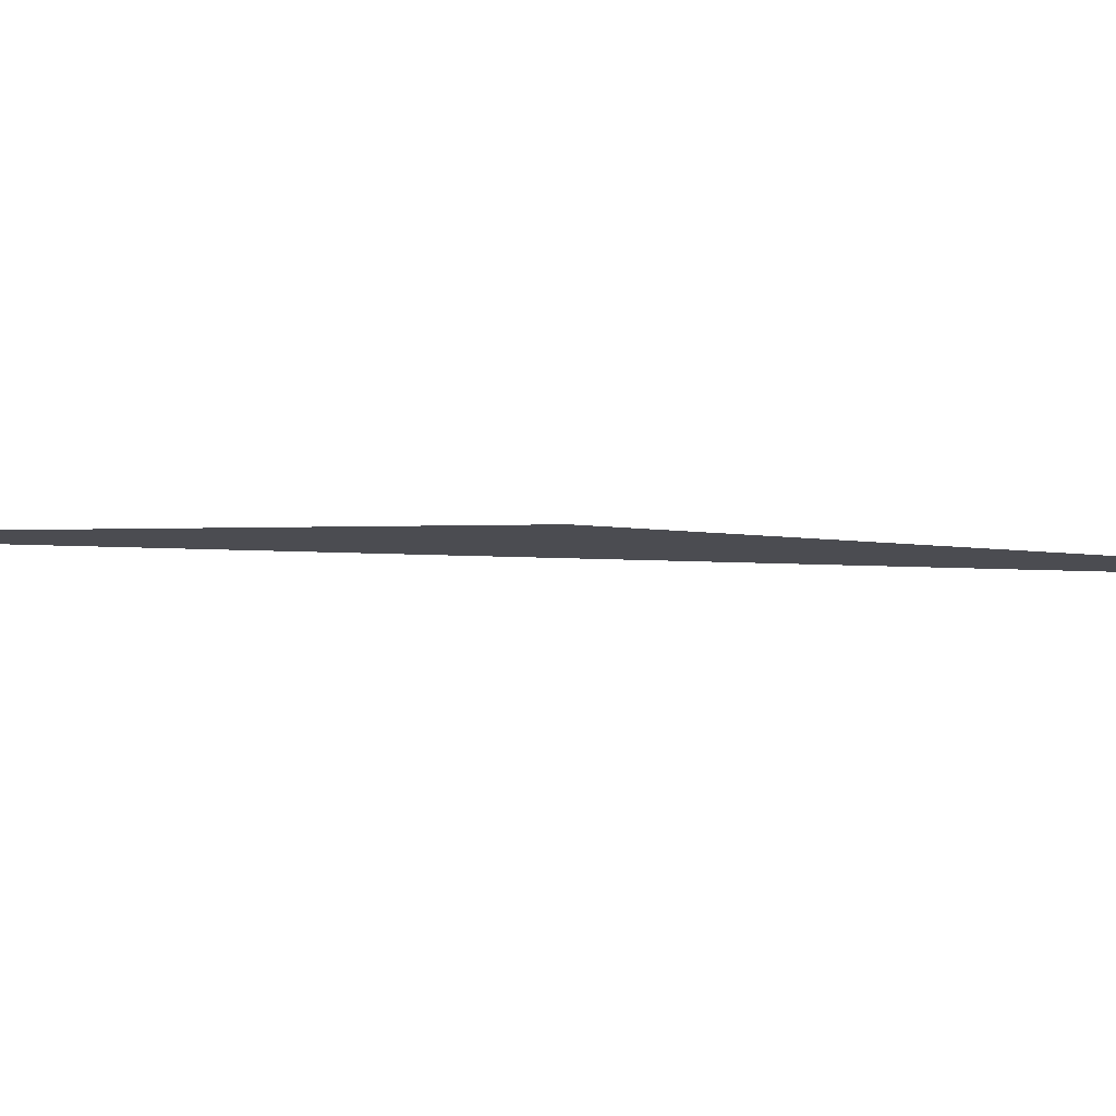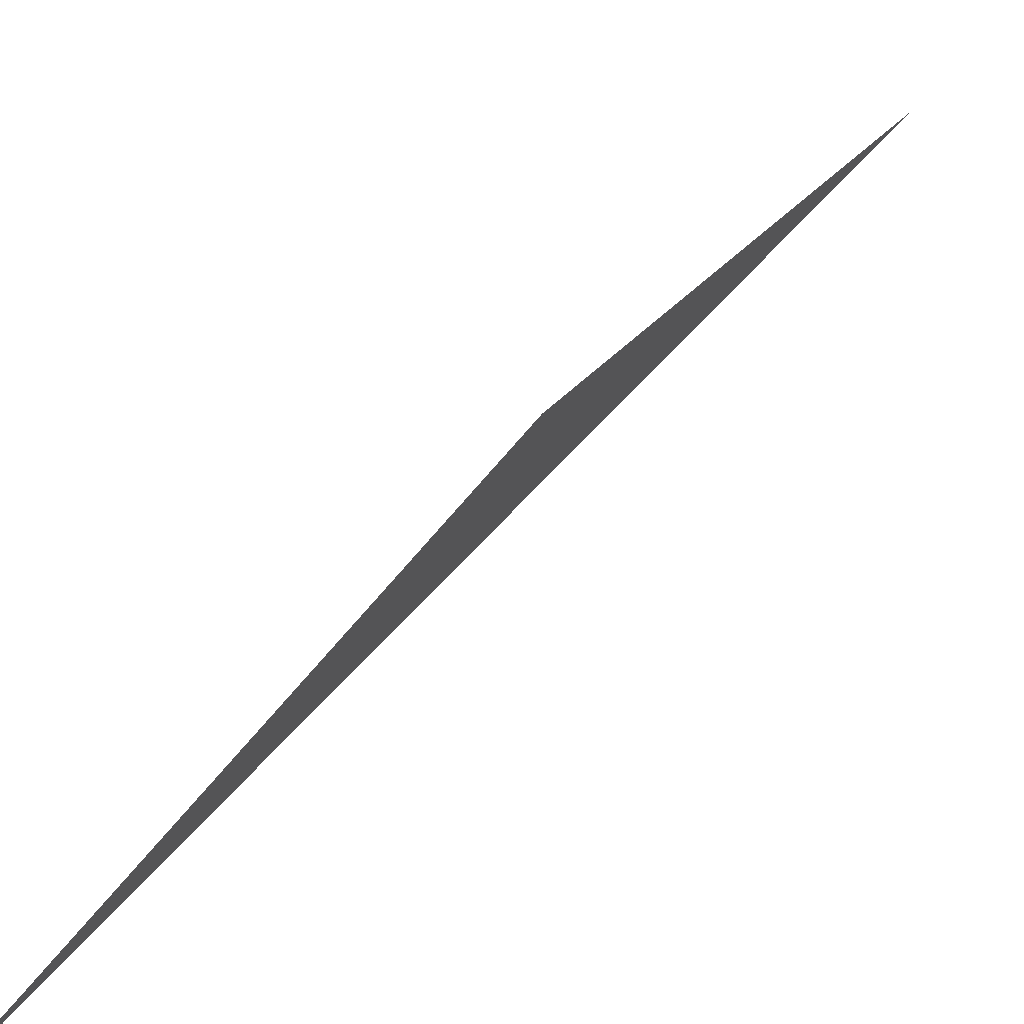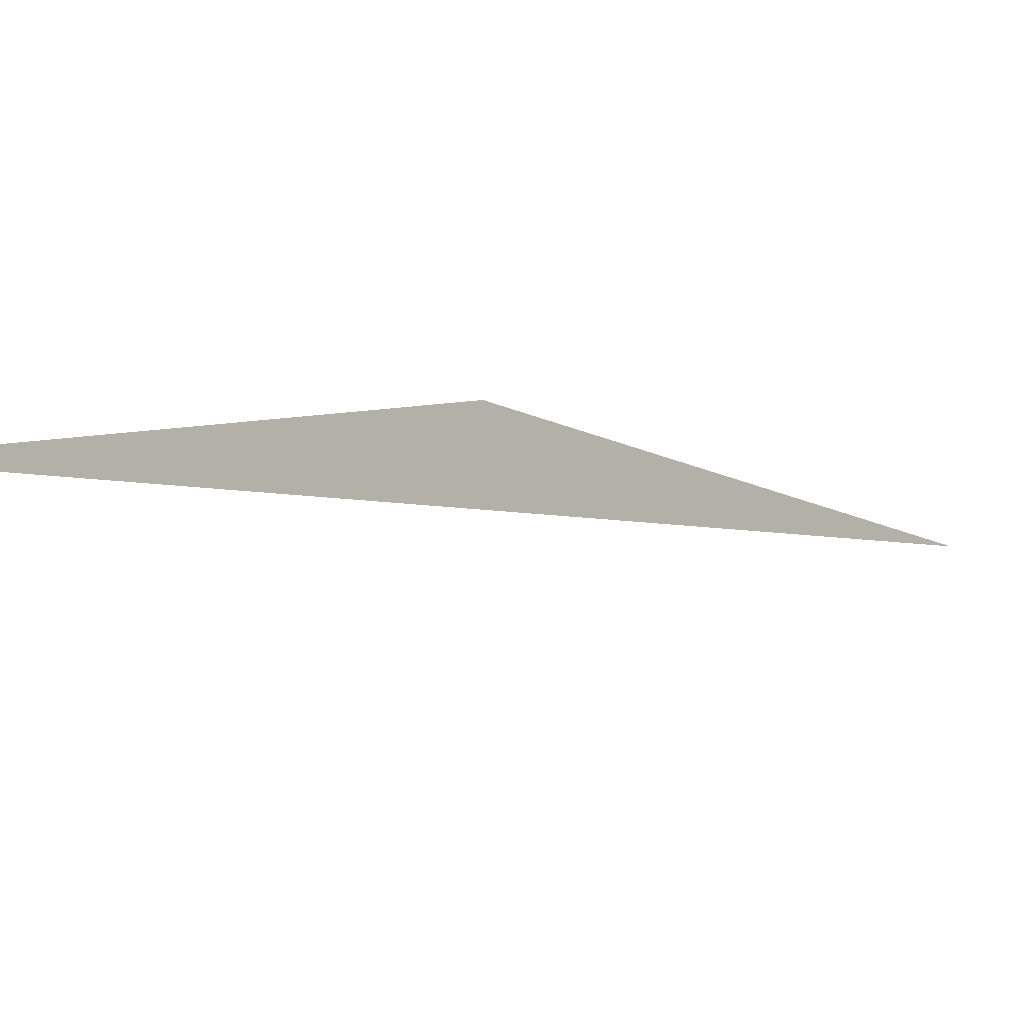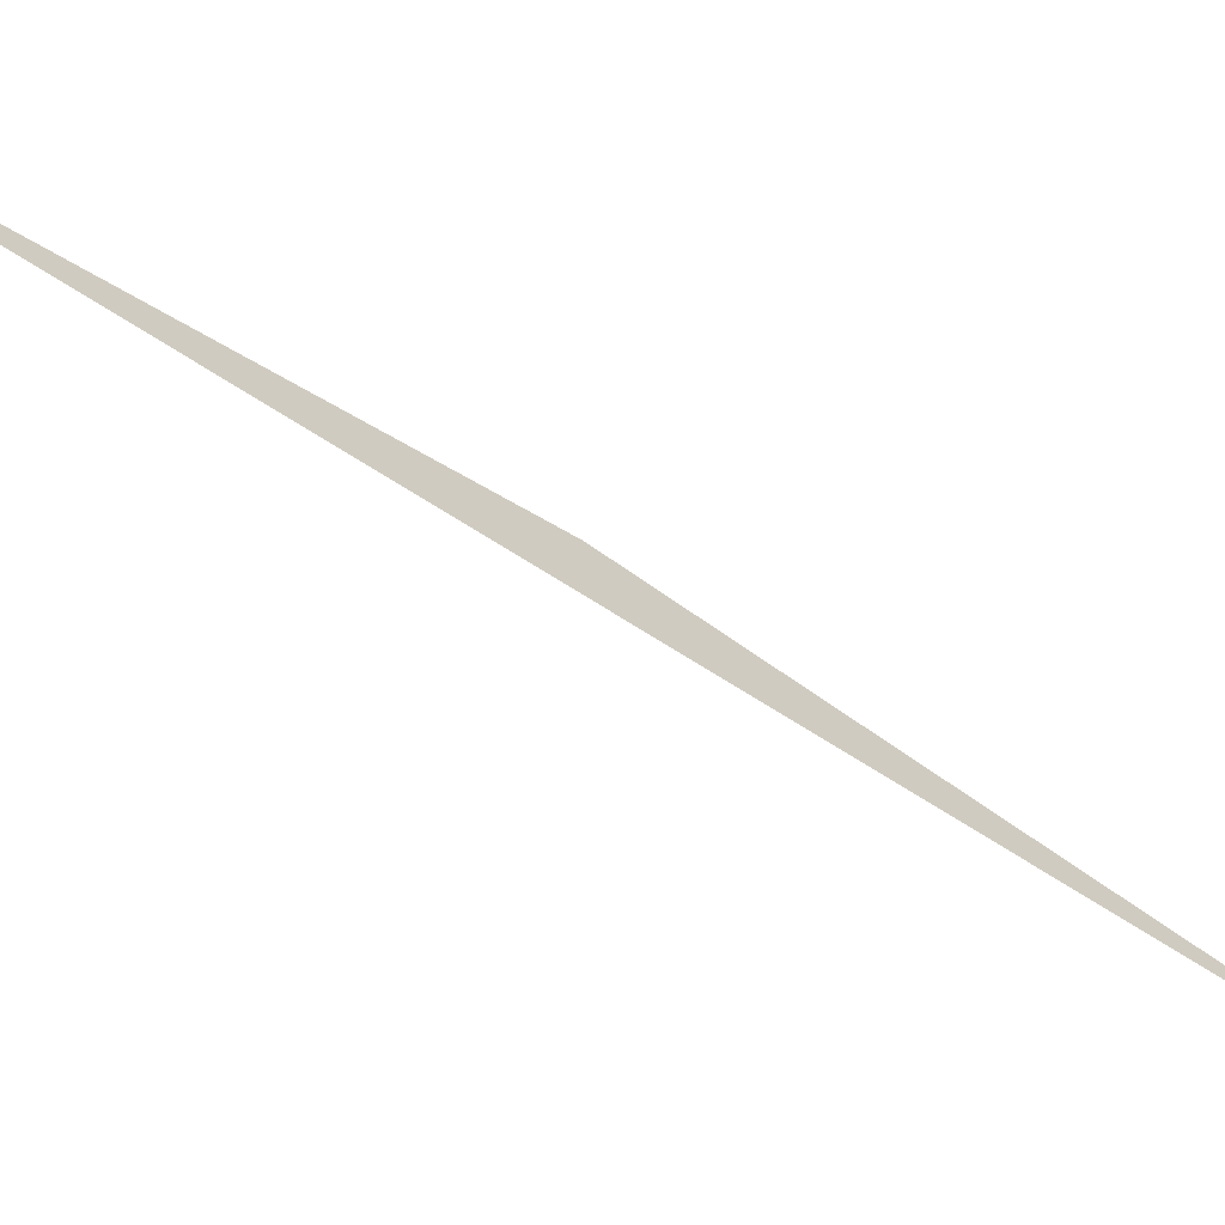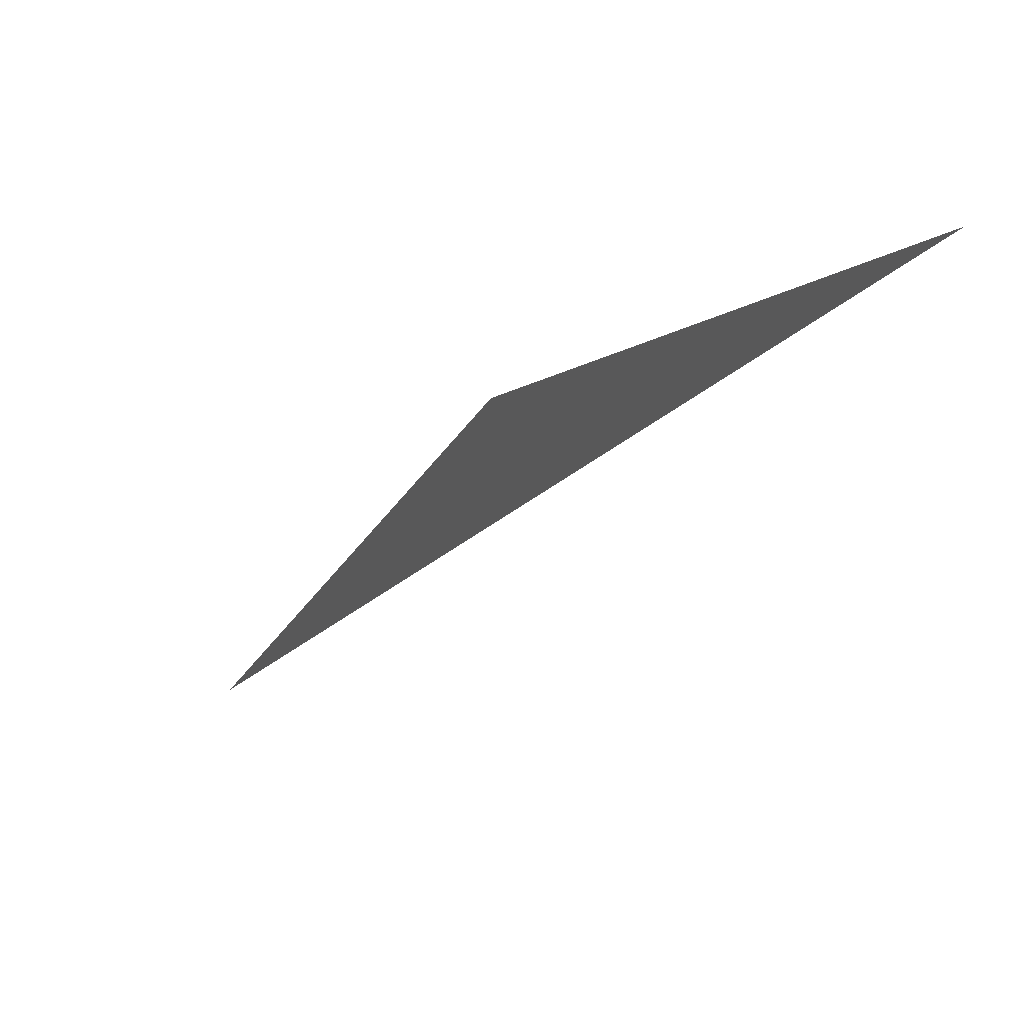
<metadata>
{"format":"obj","ext":"obj","renderer":"f3d","projection":"perspective","resolution":1024,"background":"white","views":[{"elev":60.7,"azim":72.7,"up":"+Z"},{"elev":28.2,"azim":7.9,"up":"+Z"},{"elev":5.3,"azim":-167.6,"up":"+Z"},{"elev":-48.7,"azim":-146.7,"up":"+Z"},{"elev":-7.3,"azim":135.0,"up":"+Z"}]}
</metadata>
<code>
v 128 128 128
v 256 256 256
v 256 384 384
v 384 512 512
v 512 640 640
v 640 768 768
v 640 895.9 895.9
v 768 1024 1024
v 768 1152 1152
v 768 1280 1152
v 895.9 1280 1280
v 1024 1280 1408
v 1024 1280 1536
v 1152 1280 1664
v 1280 1280 1664
v 1408 1408 1792
v 1408 1536 1920
v 1536 1664 2048
v 1664 1792 2176
v 1664 1920 2304
v 1792 2048 2432
v 1920 2048 2560
v 2048 2176 2688
v 2176 2304 2816
v 2304 2432 2944
v 2432 2560 3072
v 2560 2688 3200
v 2688 2816 3328
v 2816 2944 3456
v 2944 3072 3584
v 3072 3200 3712
v 3200 3328 3840
v 3328 3456 3968
v 3456 3584 4096
v 3584 3712 4224
v 3712 3840 4352
v 3840 3968 4480
v 3968 4096 4608
v 4096 4096 4736
v 4224 4224 4864
v 4352 4352 4992
v 4480 4480 5120
v 4608 4608 5120
v 4608 4736 5248
v 4736 4864 5376
v 4736 4992 5504
v 4864 5120 5632
v 4992 5248 5760
v 4992 5376 5888
v 5120 5376 5888
v 5248 5376 6016
v 5248 5376 6144
v 5376 5376 6272
v 5504 5376 6400
v 5632 5504 6528
v 5632 5632 6656
v 5760 5760 6784
v 5888 5888 6912
v 6016 6016 7040
v 6144 6016 7168
v 6272 6144 7296
v 6272 6272 7424
v 6400 6400 7552
v 6528 6528 7680
v 6528 6656 7808
v 6528 6784 7936
v 6656 6912 8064
v 6784 7040 8192
v 6912 7168 8319
v 7040 7296 8447
v 7040 7424 8575
v 7168 7552 8703
v 7296 7680 8831
v 7296 7808 8959
v 7424 7936 9087
v 7552 7936 9215
v 7680 8064 9343
v 7808 8192 9471
v 7936 8319 9599
v 8064 8447 9727
v 8064 8575 9855
v 8192 8703 9983
v 8319 8703 9983
v 8319 8831 9983
v 8319 8959 9983
v 8319 9087 9983
v 8319 9215 9983
v 8319 9343 9983
v 8447 9471 9983
v 8447 9599 9983
v 8447 9727 9983
v 8447 9855 9983
v 8447 9983 9983
v 8575 1.011e+04 9983
v 8575 1.024e+04 9983
v 8575 1.037e+04 9983
v 8575 1.05e+04 9983
v 8575 1.062e+04 9983
v 8703 1.075e+04 9983
v 8703 1.088e+04 9983
v 8703 1.101e+04 9983
v 8831 1.114e+04 9983
v 8831 1.126e+04 9983
v 8831 1.139e+04 9983
v 8831 1.152e+04 9983
v 8959 1.165e+04 9983
v 8959 1.178e+04 9983
v 8959 1.19e+04 9983
v 8959 1.203e+04 9983
v 8959 1.216e+04 9983
v 9087 1.229e+04 9983
v 9215 1.242e+04 9983
v 9215 1.254e+04 9983
v 9215 1.267e+04 9983
v 9215 1.28e+04 9983
v 9215 1.293e+04 9983
v 9343 1.306e+04 9983
v 9471 1.318e+04 9983
v 9471 1.331e+04 9983
v 9599 1.331e+04 9983
v 9599 1.331e+04 1.011e+04
v 9599 1.344e+04 1.011e+04
v 9599 1.357e+04 1.011e+04
v 9727 1.37e+04 1.011e+04
v 9727 1.382e+04 1.011e+04
v 9727 1.395e+04 1.011e+04
v 9855 1.408e+04 1.011e+04
v 9983 1.408e+04 1.011e+04
v 9983 1.421e+04 1.011e+04
v 1.011e+04 1.421e+04 1.011e+04
v 1.011e+04 1.434e+04 1.011e+04
v 1.011e+04 1.446e+04 1.011e+04
v 1.011e+04 1.459e+04 1.011e+04
v 1.011e+04 1.472e+04 1.011e+04
v 1.024e+04 1.485e+04 1.011e+04
v 1.037e+04 1.498e+04 1.011e+04
v 1.037e+04 1.51e+04 1.011e+04
v 1.037e+04 1.523e+04 1.011e+04
v 1.05e+04 1.536e+04 1.011e+04
v 1.05e+04 1.549e+04 1.011e+04
v 1.062e+04 1.562e+04 1.011e+04
v 1.062e+04 1.574e+04 1.011e+04
v 1.062e+04 1.587e+04 1.011e+04
v 1.062e+04 1.6e+04 1.011e+04
v 1.062e+04 1.613e+04 1.011e+04
v 1.075e+04 1.626e+04 1.011e+04
v 1.075e+04 16383 1.011e+04
v 1.075e+04 1.651e+04 1.011e+04
v 1.088e+04 1.651e+04 1.011e+04
v 1.088e+04 1.664e+04 1.011e+04
v 1.101e+04 1.677e+04 1.011e+04
v 1.114e+04 1.677e+04 1.011e+04
v 1.126e+04 1.677e+04 1.011e+04
v 1.139e+04 1.677e+04 1.011e+04
v 1.139e+04 1.689e+04 1.011e+04
v 1.152e+04 1.702e+04 1.011e+04
v 1.152e+04 1.715e+04 1.011e+04
v 1.152e+04 1.728e+04 1.011e+04
v 1.165e+04 1.728e+04 1.011e+04
v 1.178e+04 1.741e+04 1.011e+04
v 1.19e+04 1.741e+04 1.011e+04
v 1.19e+04 1.753e+04 1.011e+04
v 1.19e+04 1.766e+04 1.011e+04
v 1.19e+04 1.779e+04 1.011e+04
v 1.19e+04 1.792e+04 1.011e+04
v 1.19e+04 1.805e+04 1.011e+04
v 1.203e+04 1.817e+04 1.011e+04
v 1.203e+04 1.83e+04 1.011e+04
v 1.203e+04 1.843e+04 1.011e+04
v 1.203e+04 1.856e+04 1.011e+04
v 1.203e+04 1.869e+04 1.011e+04
v 1.203e+04 1.881e+04 1.011e+04
v 1.203e+04 1.894e+04 1.011e+04
v 1.216e+04 1.907e+04 1.011e+04
v 1.216e+04 1.92e+04 1.011e+04
v 1.216e+04 1.933e+04 1.011e+04
v 1.216e+04 1.945e+04 1.011e+04
v 1.229e+04 1.958e+04 1.011e+04
v 1.229e+04 1.971e+04 1.011e+04
v 1.242e+04 1.984e+04 1.011e+04
v 1.242e+04 1.997e+04 1.011e+04
v 1.242e+04 2.009e+04 1.011e+04
v 1.242e+04 2.022e+04 1.011e+04
v 1.242e+04 2.035e+04 1.011e+04
v 1.254e+04 2.048e+04 1.011e+04
v 1.254e+04 2.061e+04 1.011e+04
v 1.254e+04 2.073e+04 1.011e+04
v 1.254e+04 2.086e+04 1.011e+04
v 1.267e+04 2.099e+04 1.011e+04
v 1.267e+04 2.112e+04 1.011e+04
v 1.28e+04 2.125e+04 1.011e+04
v 1.28e+04 2.137e+04 1.011e+04
v 1.293e+04 2.15e+04 1.011e+04
v 1.293e+04 2.163e+04 1.011e+04
v 1.293e+04 2.176e+04 1.011e+04
v 1.306e+04 2.189e+04 1.011e+04
v 1.306e+04 2.201e+04 1.011e+04
v 1.306e+04 2.214e+04 1.011e+04
v 1.318e+04 2.227e+04 1.011e+04
v 1.331e+04 2.24e+04 1.011e+04
v 1.344e+04 2.253e+04 1.011e+04
v 1.357e+04 2.265e+04 1.011e+04
v 1.357e+04 2.278e+04 1.011e+04
v 1.357e+04 2.291e+04 1.011e+04
v 1.357e+04 2.304e+04 1.011e+04
v 1.37e+04 2.317e+04 1.011e+04
v 1.37e+04 2.329e+04 1.011e+04
v 1.382e+04 2.342e+04 1.011e+04
v 1.382e+04 2.355e+04 1.011e+04
v 1.382e+04 2.368e+04 1.011e+04
v 1.382e+04 2.381e+04 1.011e+04
v 1.382e+04 2.393e+04 1.011e+04
v 1.395e+04 2.406e+04 1.011e+04
v 1.395e+04 2.419e+04 1.011e+04
v 1.408e+04 2.432e+04 1.011e+04
v 1.421e+04 2.445e+04 1.011e+04
v 1.421e+04 2.457e+04 1.011e+04
v 1.421e+04 2.47e+04 1.011e+04
v 1.421e+04 2.483e+04 1.011e+04
v 1.434e+04 2.496e+04 1.011e+04
v 1.446e+04 2.496e+04 1.011e+04
v 1.446e+04 2.509e+04 1.011e+04
v 1.446e+04 2.521e+04 1.011e+04
v 1.446e+04 2.534e+04 1.011e+04
v 1.446e+04 2.547e+04 1.011e+04
v 1.446e+04 2.56e+04 1.011e+04
v 1.459e+04 2.56e+04 1.011e+04
v 1.472e+04 2.56e+04 1.011e+04
v 1.472e+04 2.56e+04 1.024e+04
v 1.485e+04 2.56e+04 1.024e+04
v 1.498e+04 2.56e+04 1.024e+04
v 1.498e+04 2.573e+04 1.024e+04
v 1.498e+04 2.585e+04 1.024e+04
v 1.498e+04 2.598e+04 1.024e+04
v 1.498e+04 2.611e+04 1.024e+04
v 1.51e+04 2.624e+04 1.024e+04
v 1.523e+04 2.624e+04 1.024e+04
v 1.536e+04 2.624e+04 1.024e+04
v 1.549e+04 2.624e+04 1.024e+04
v 1.562e+04 2.624e+04 1.024e+04
v 1.574e+04 2.624e+04 1.024e+04
v 1.587e+04 2.624e+04 1.024e+04
v 1.6e+04 2.624e+04 1.024e+04
v 1.613e+04 2.624e+04 1.024e+04
v 1.626e+04 2.624e+04 1.024e+04
v 16383 2.624e+04 1.024e+04
v 1.651e+04 2.624e+04 1.024e+04
v 1.664e+04 2.624e+04 1.024e+04
v 1.677e+04 2.624e+04 1.024e+04
v 1.689e+04 2.624e+04 1.024e+04
v 1.702e+04 2.624e+04 1.024e+04
v 1.715e+04 2.624e+04 1.024e+04
v 1.728e+04 2.624e+04 1.024e+04
v 1.741e+04 2.624e+04 1.024e+04
v 1.753e+04 2.624e+04 1.024e+04
f -62 -125 -188

</code>
